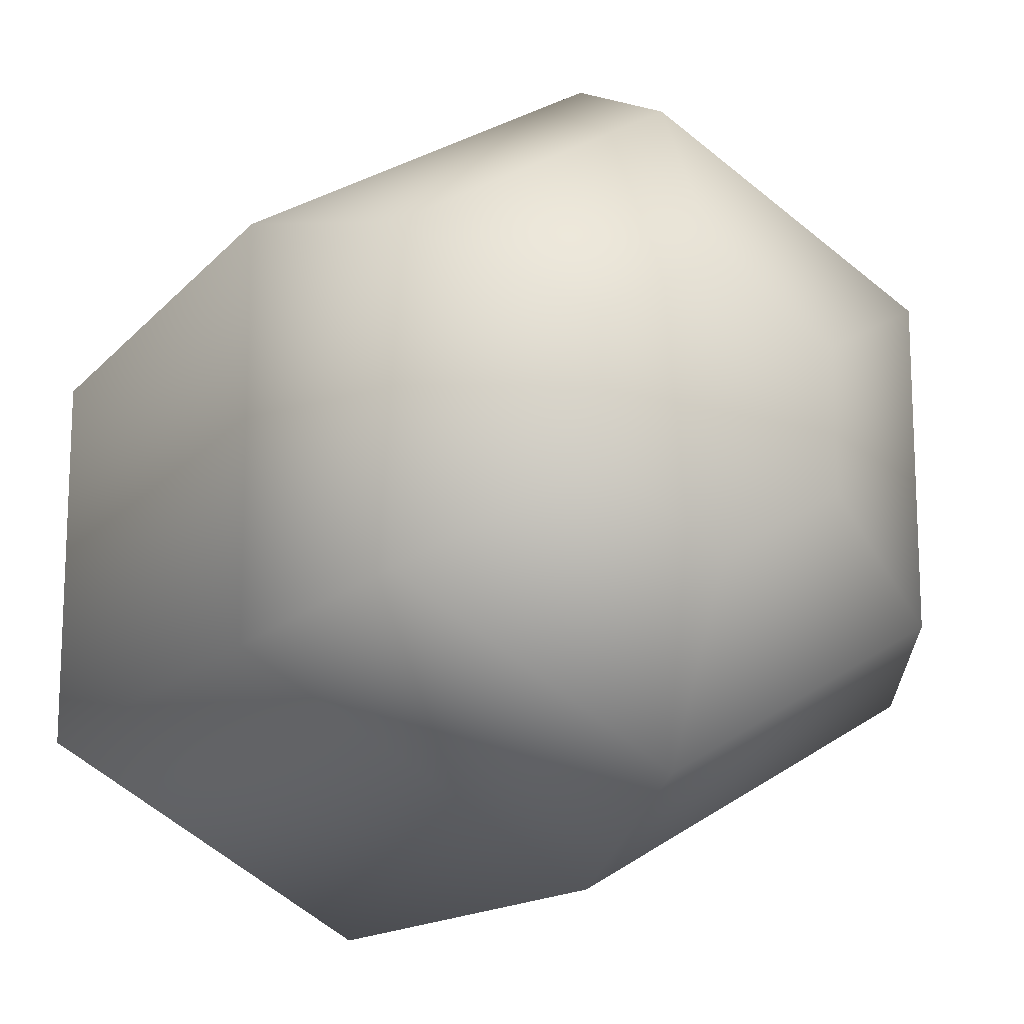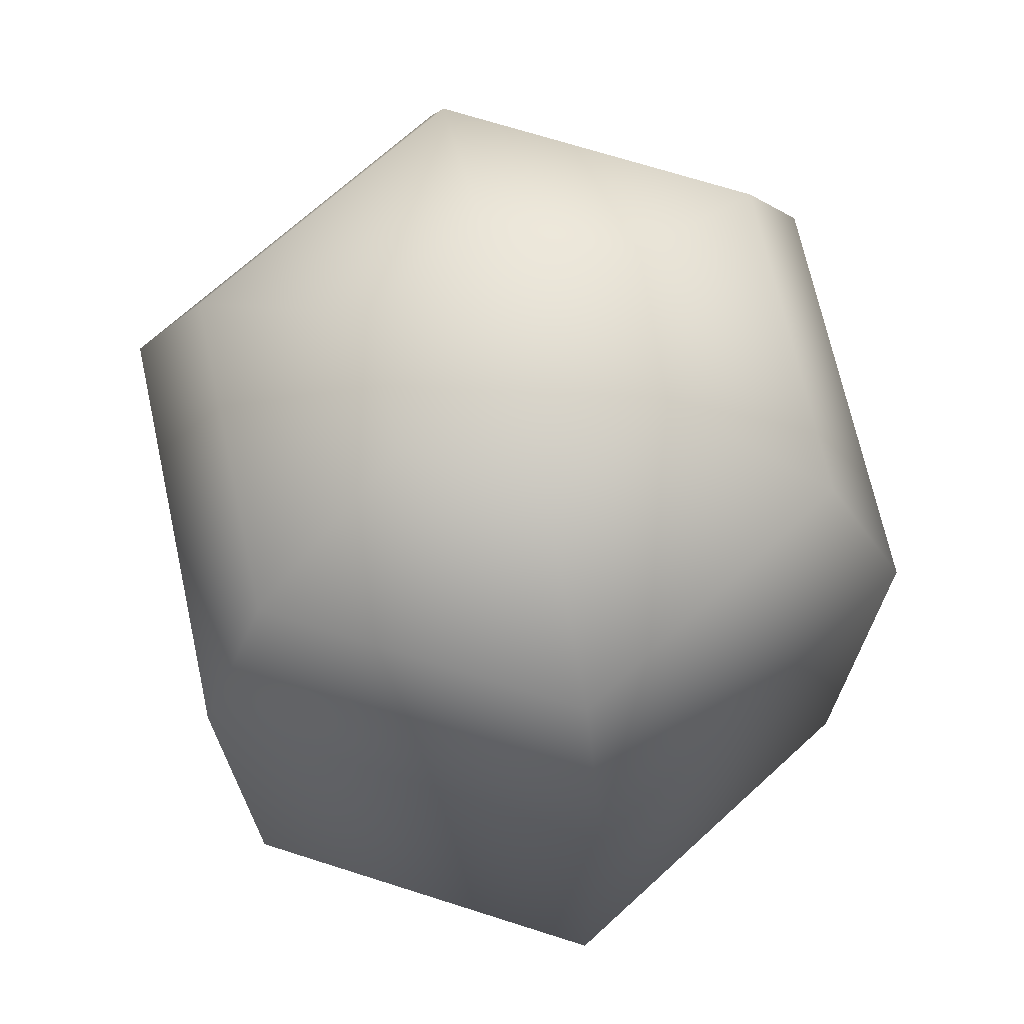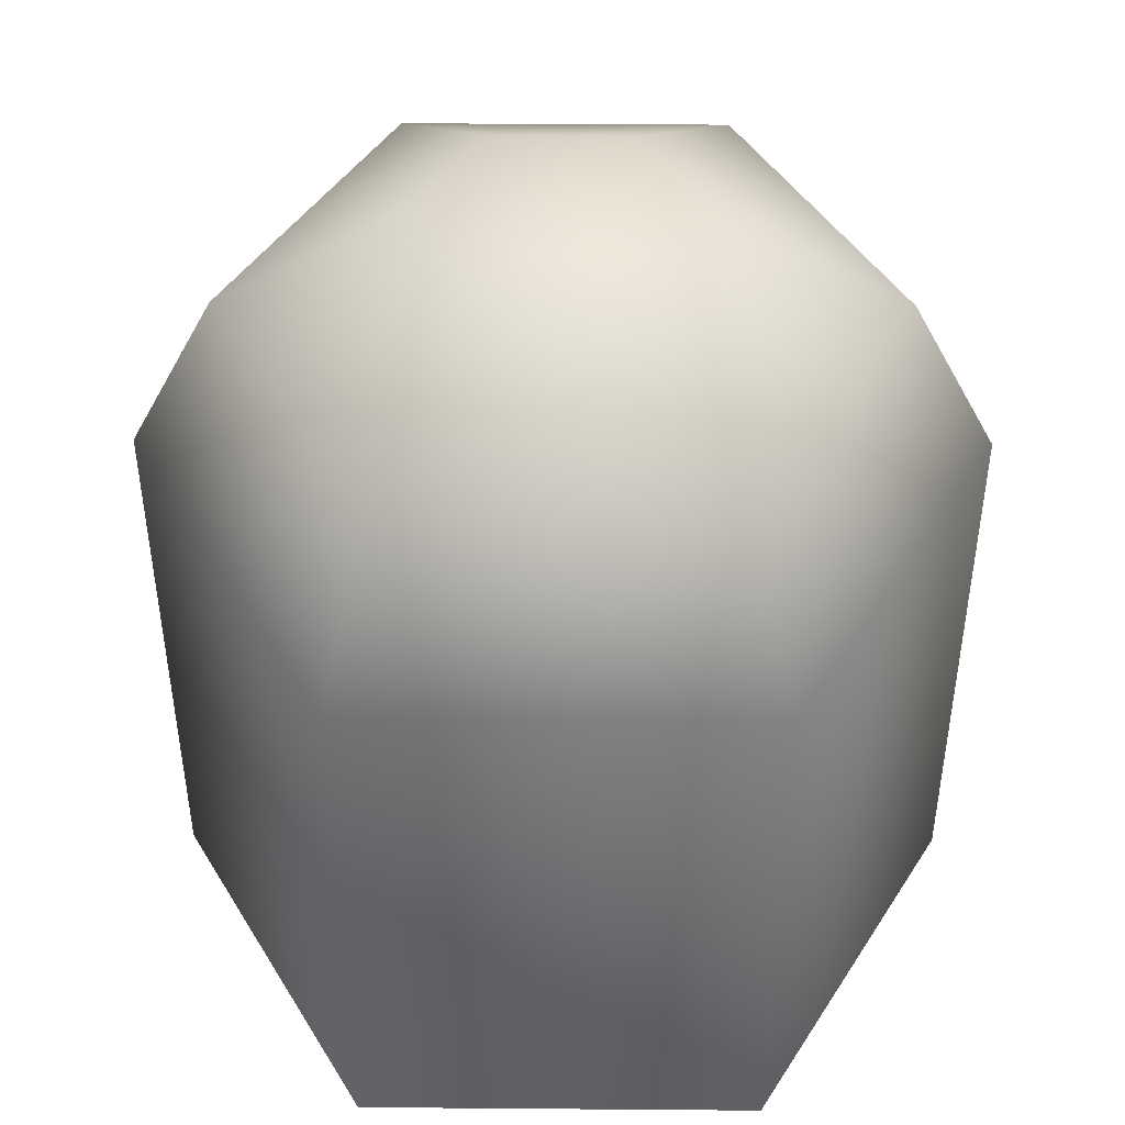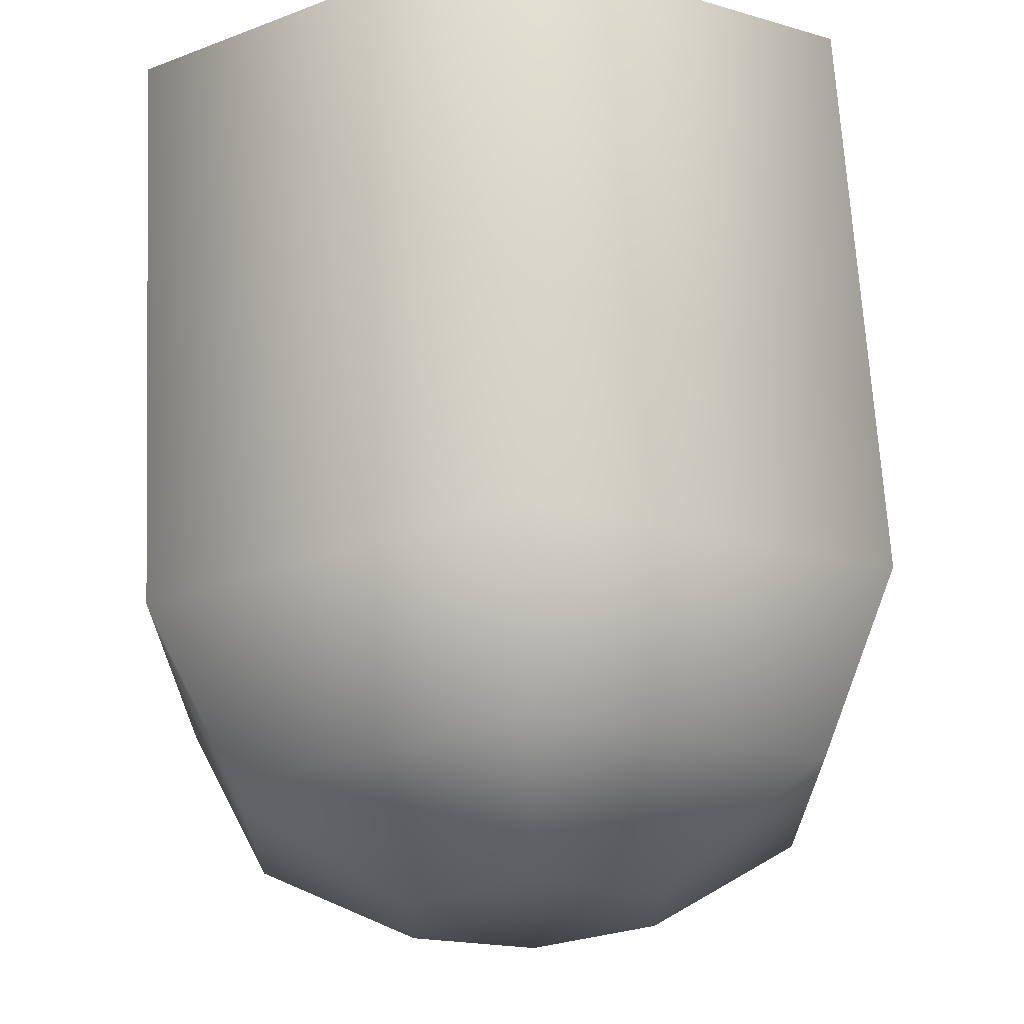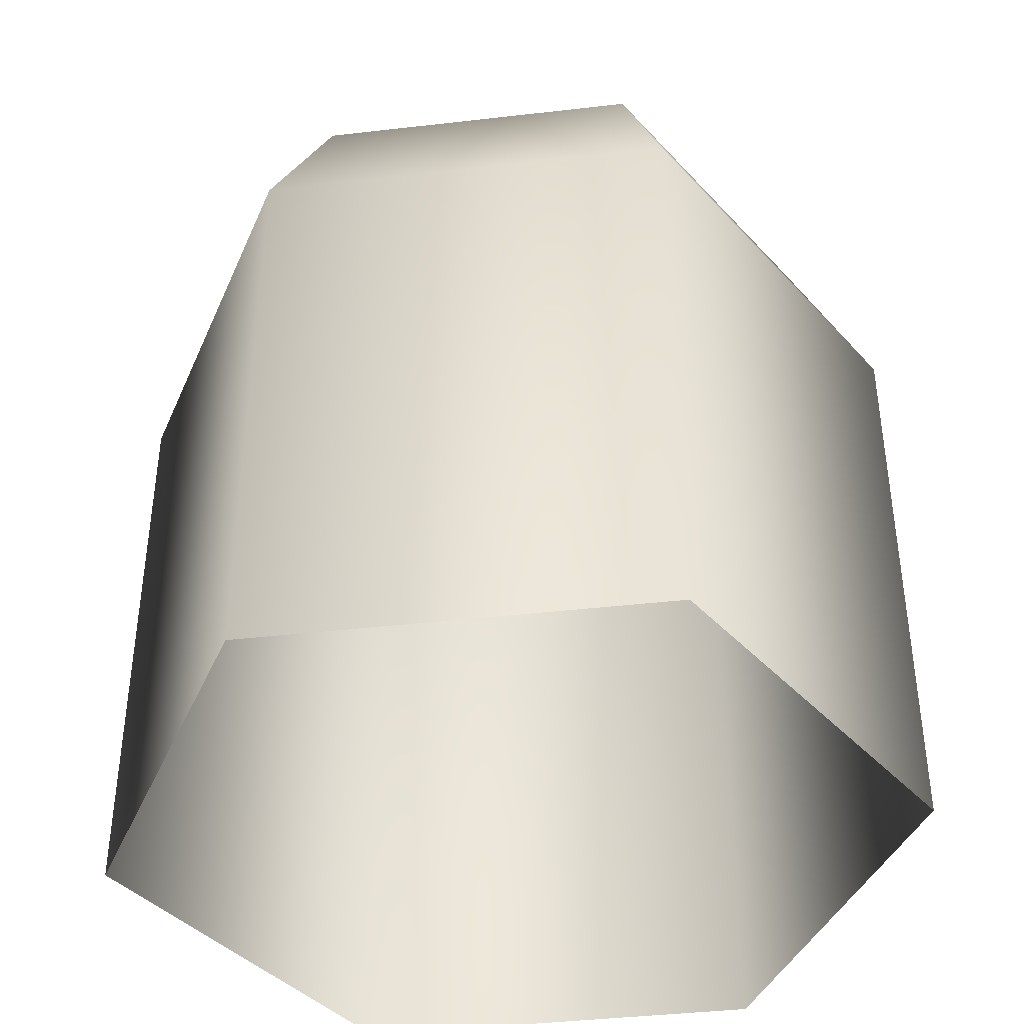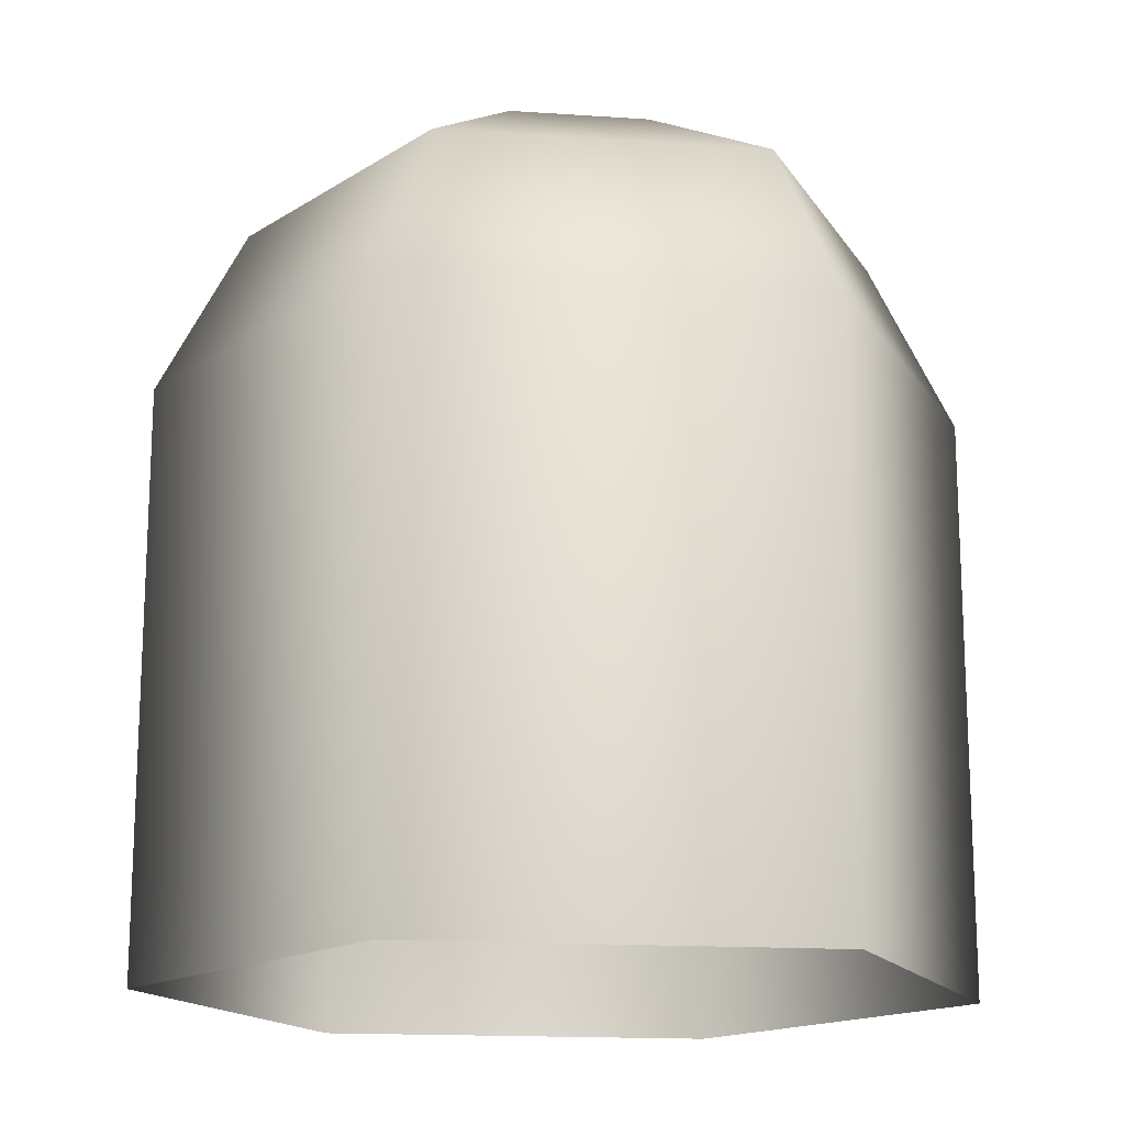
<metadata>
{"format":"obj","ext":"obj","renderer":"f3d","projection":"perspective","resolution":1024,"background":"white","views":[{"elev":-14.7,"azim":154.1,"up":"+Z"},{"elev":70.1,"azim":47.6,"up":"+Y"},{"elev":44.8,"azim":-149.5,"up":"+Y"},{"elev":67.2,"azim":177.0,"up":"+Z"},{"elev":-41.0,"azim":158.0,"up":"+Y"},{"elev":-16.1,"azim":142.0,"up":"+Y"}]}
</metadata>
<code>
o group21
v -1.22 3.525 0.705
v 0 2.53 3.235
v 0 3.525 1.41
v -2.8 2.53 1.615
v 2.8 2.53 1.615
v 1.22 3.525 0.705
v 2.8 2.53 -1.615
v 1.22 3.525 -0.705
v 0 2.53 -3.235
v 0 3.525 -1.41
v -2.8 2.53 -1.615
v -1.22 3.525 -0.705
v -3.565 -5.12 2.06
v 0 0.83 4.115
v -3.565 0.83 2.06
v 0 -5.12 4.115
v 3.565 0.83 2.06
v 3.565 -5.12 2.06
v 3.565 0.83 -2.06
v 3.565 -5.12 -2.06
v 0 0.83 -4.115
v 0 -5.12 -4.115
v -3.565 0.83 -2.06
v -3.565 -5.12 -2.06
f 1 2 3
f 1 4 2
f 3 5 6
f 3 2 5
f 6 7 8
f 6 5 7
f 8 9 10
f 8 7 9
f 10 11 12
f 10 9 11
f 12 4 1
f 12 11 4
f 1 6 8
f 1 3 6
f 10 1 8
f 10 12 1
f 13 14 15
f 13 16 14
f 16 17 14
f 16 18 17
f 18 19 17
f 18 20 19
f 20 21 19
f 20 22 21
f 22 23 21
f 22 24 23
f 24 15 23
f 24 13 15
f 15 2 4
f 15 14 2
f 14 5 2
f 14 17 5
f 17 7 5
f 17 19 7
f 19 9 7
f 19 21 9
f 21 11 9
f 21 23 11
f 23 4 11
f 23 15 4

</code>
